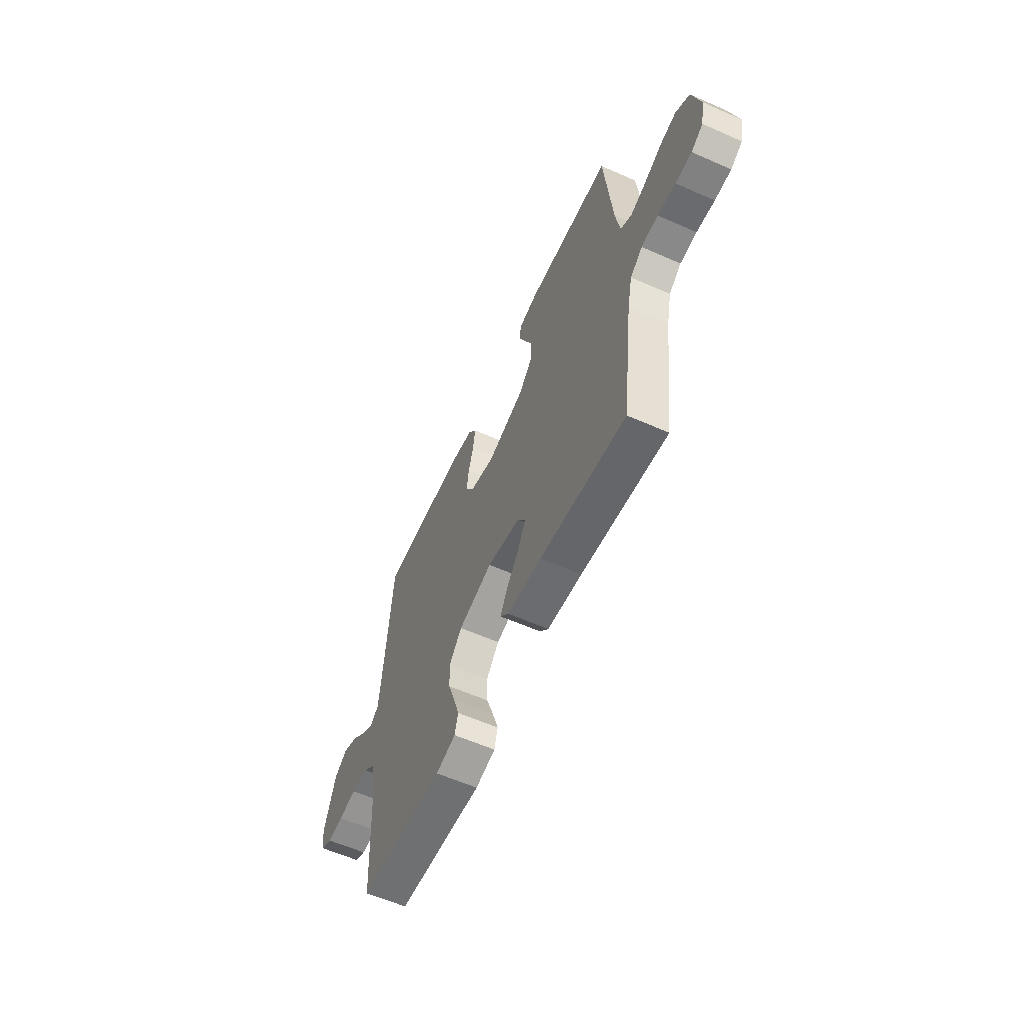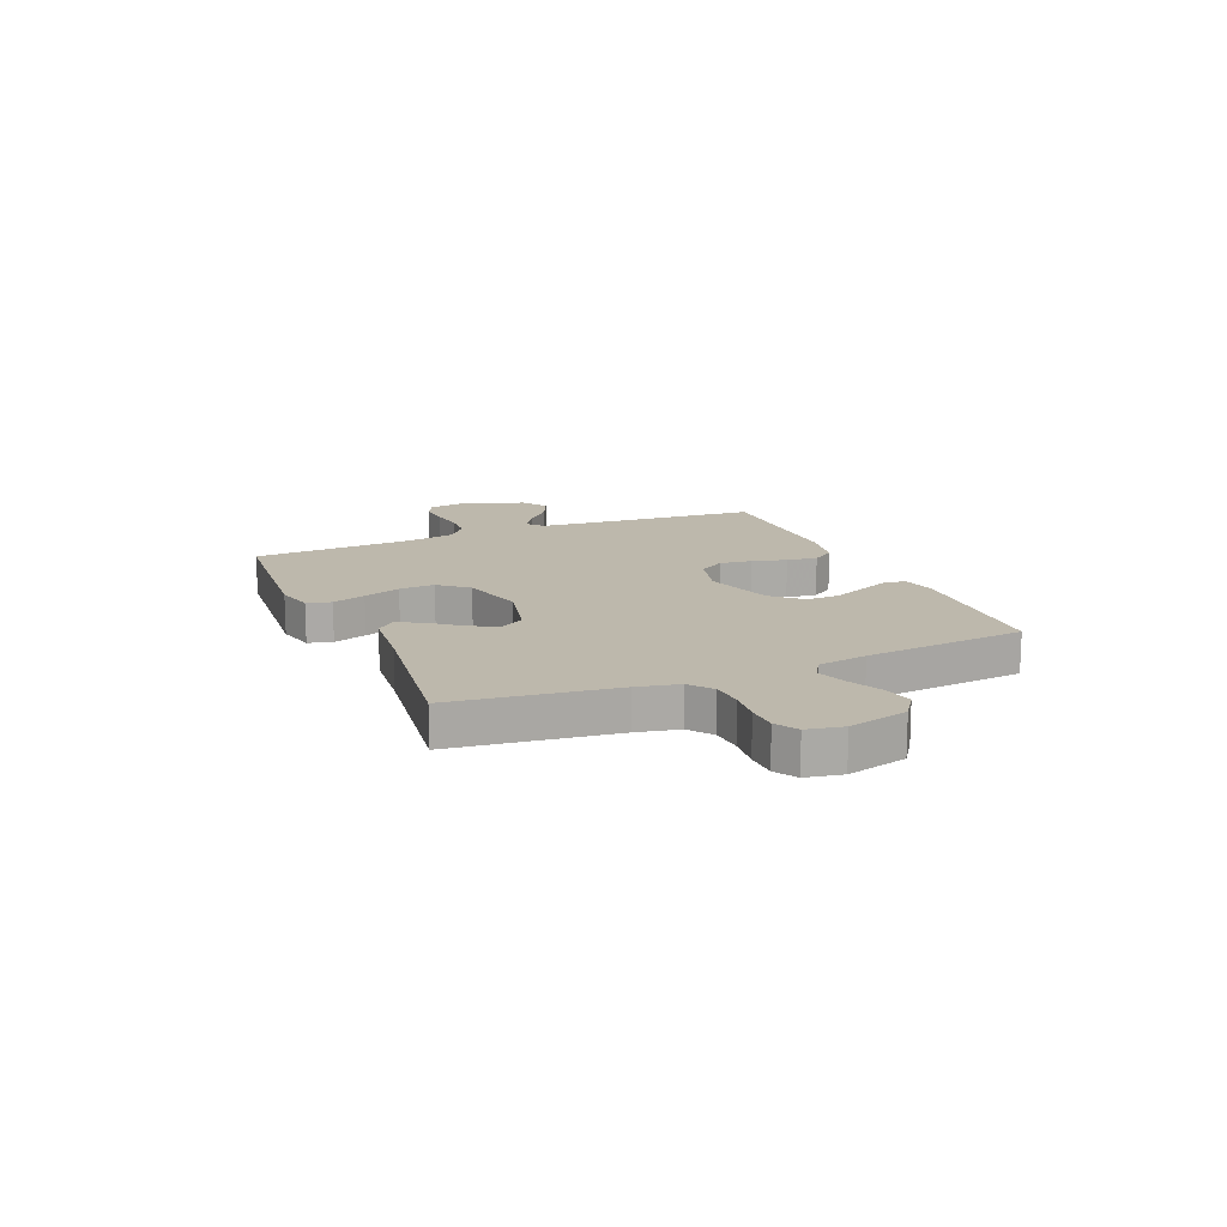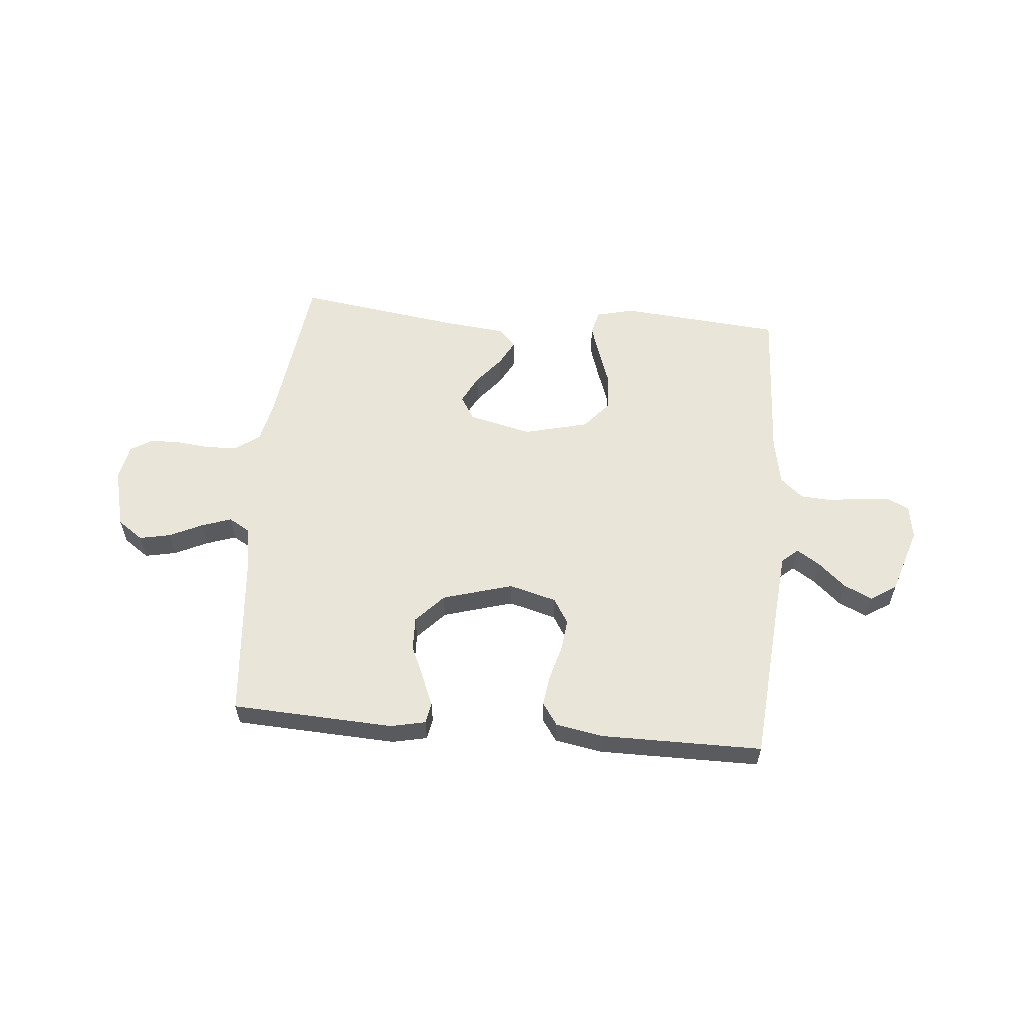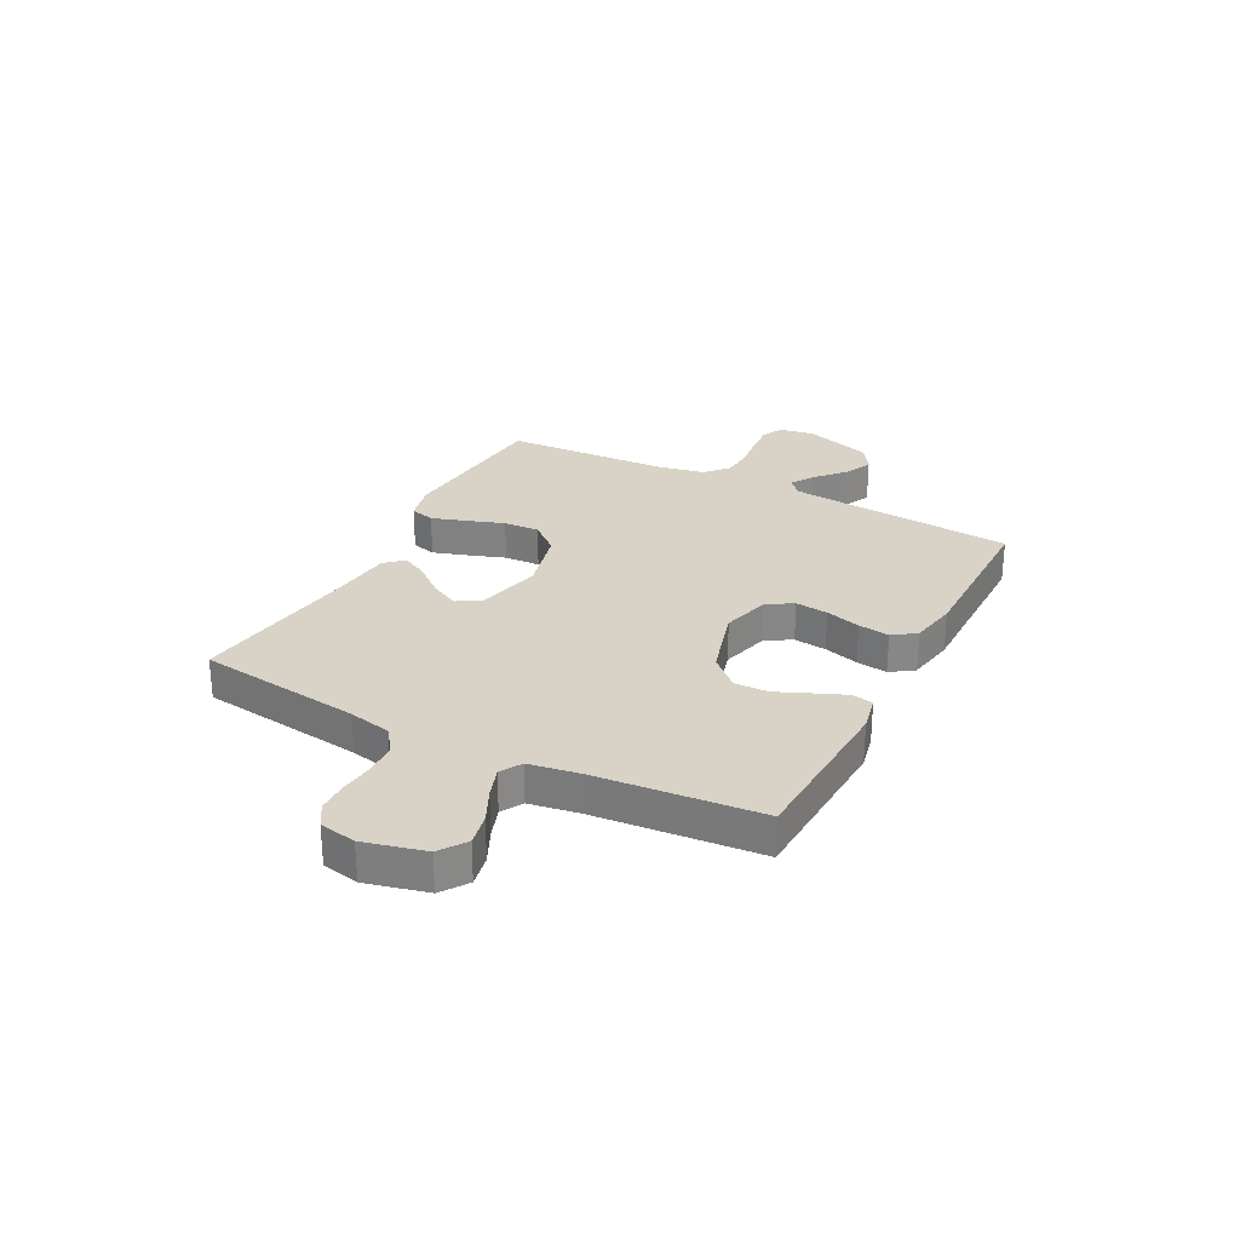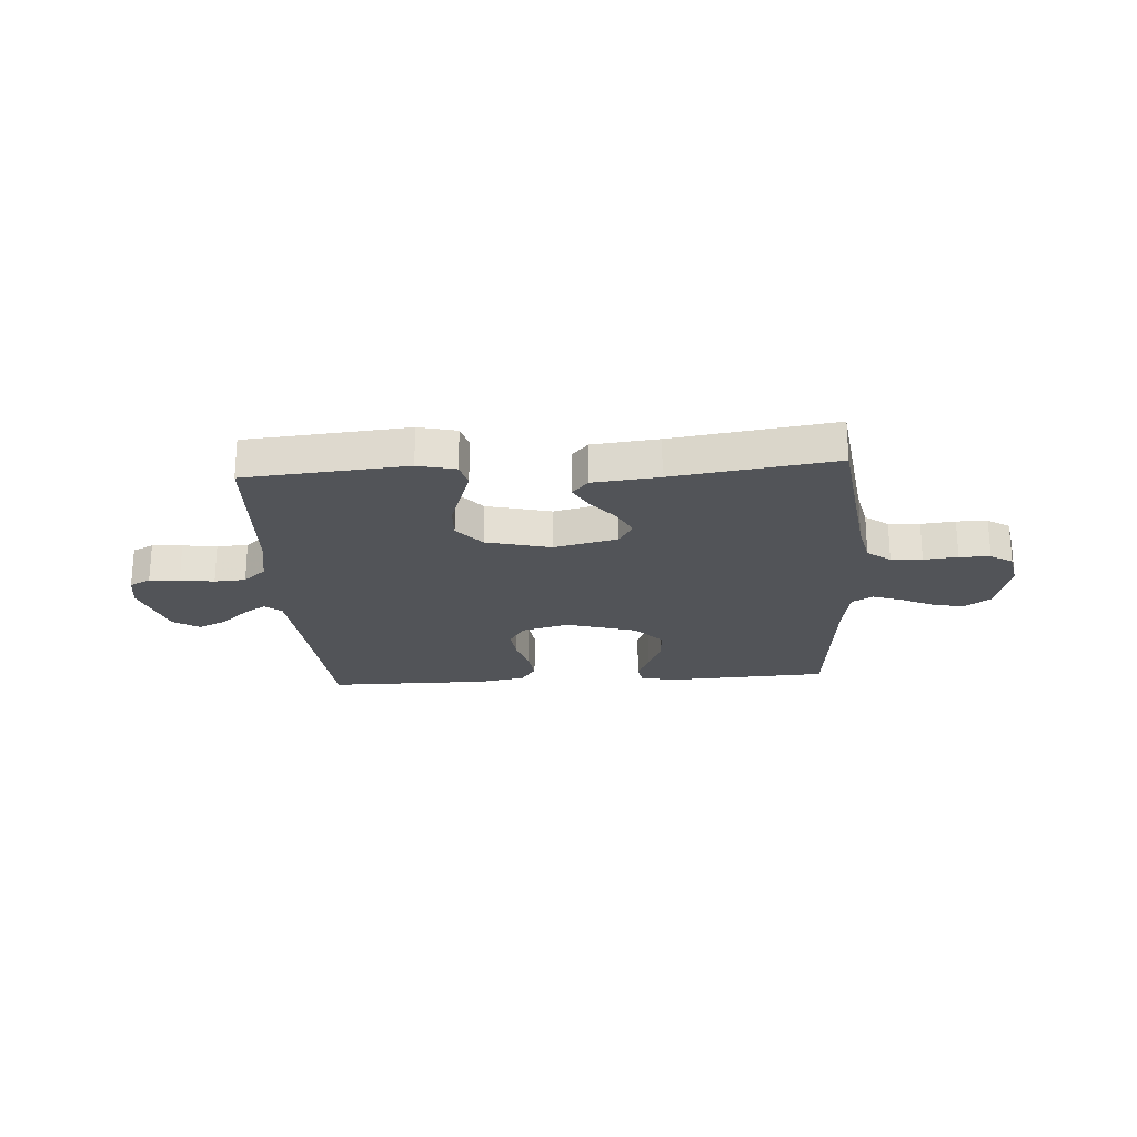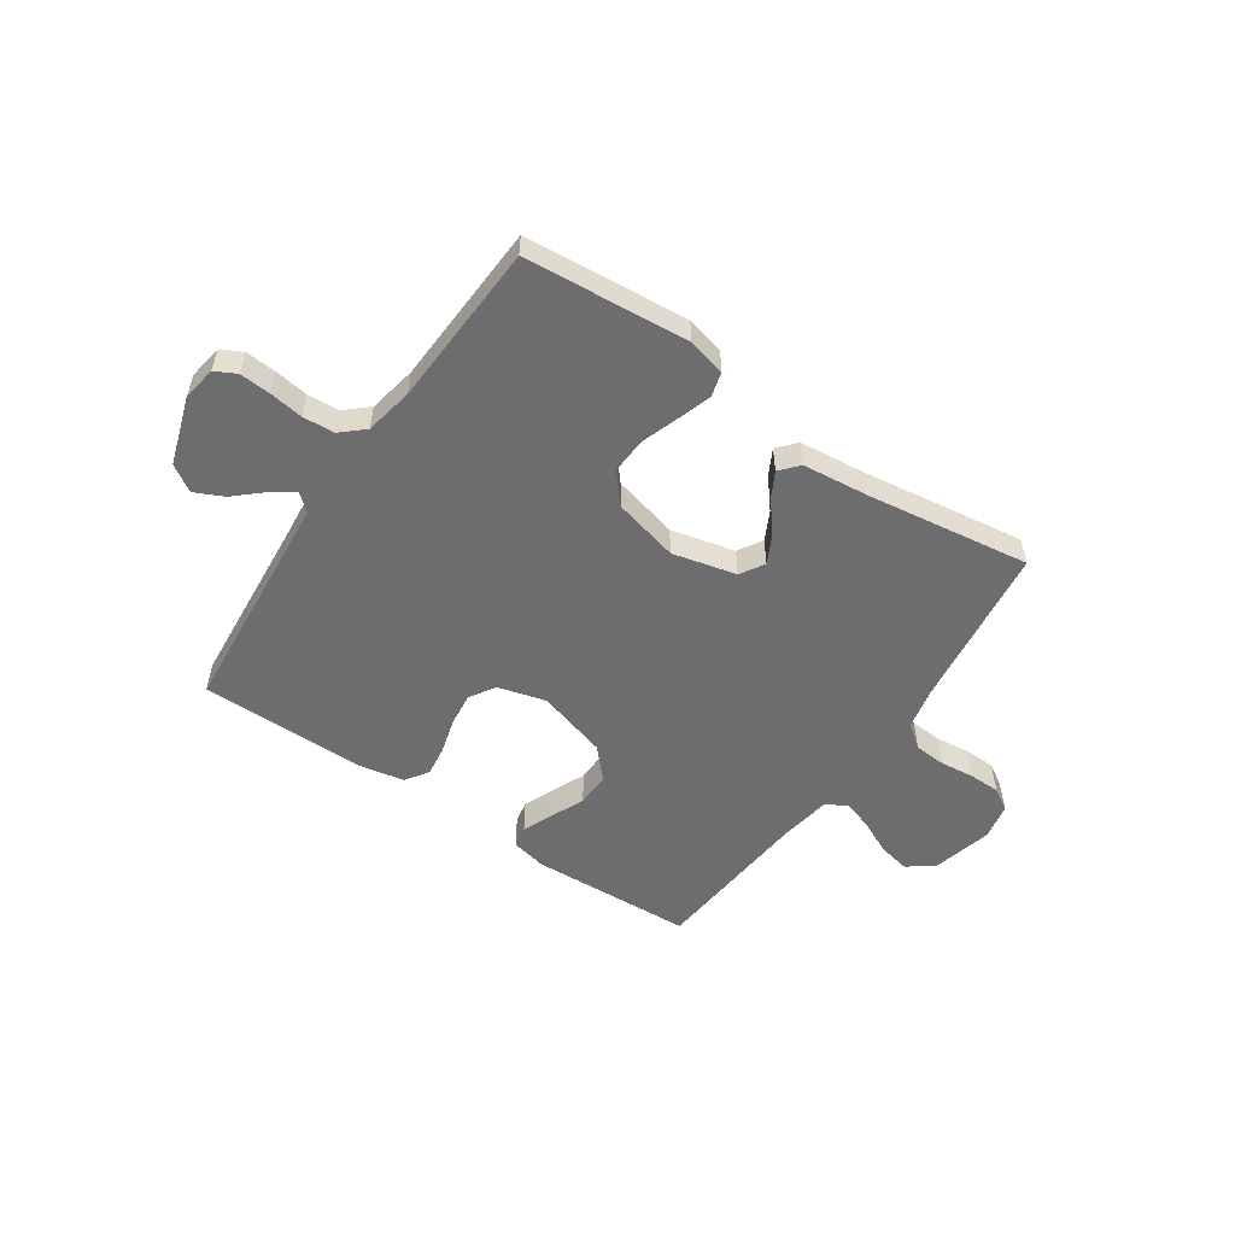
<metadata>
{"format":"obj","ext":"obj","renderer":"f3d","projection":"perspective","resolution":1024,"background":"white","views":[{"elev":-59.5,"azim":-114.4,"up":"+Z"},{"elev":14.7,"azim":-113.1,"up":"+Y"},{"elev":57.7,"azim":5.1,"up":"+Y"},{"elev":28.0,"azim":-62.5,"up":"+Y"},{"elev":-23.1,"azim":-176.2,"up":"+Y"},{"elev":-54.1,"azim":145.8,"up":"+Y"}]}
</metadata>
<code>
v -0.5 0.07 0.5
v -0.2 0.07 0.515
v -0.135 0.07 0.501
v -0.128 0.07 0.462
v -0.151 0.07 0.407
v -0.178 0.07 0.344
v -0.18 0.07 0.282
v -0.13 0.07 0.228
v 0 0.07 0.19
v 0.088 0.07 0.214
v 0.117 0.07 0.261
v 0.11 0.07 0.321
v 0.092 0.07 0.385
v 0.084 0.07 0.442
v 0.113 0.07 0.484
v 0.2 0.07 0.5
v 0.5 0.07 0.5
v 0.525 0.07 0.2
v 0.536 0.07 0.083
v 0.566 0.07 0.057
v 0.609 0.07 0.085
v 0.659 0.07 0.13
v 0.712 0.07 0.155
v 0.76 0.07 0.124
v 0.8 0.07 0
v 0.79 0.07 -0.063
v 0.751 0.07 -0.083
v 0.695 0.07 -0.079
v 0.632 0.07 -0.07
v 0.574 0.07 -0.074
v 0.532 0.07 -0.111
v 0.515 0.07 -0.2
v 0.5 0.07 -0.5
v 0.2 0.07 -0.526
v 0.13 0.07 -0.509
v 0.118 0.07 -0.464
v 0.138 0.07 -0.402
v 0.162 0.07 -0.333
v 0.165 0.07 -0.267
v 0.12 0.07 -0.214
v 0 0.07 -0.184
v -0.117 0.07 -0.212
v -0.144 0.07 -0.256
v -0.117 0.07 -0.309
v -0.073 0.07 -0.363
v -0.048 0.07 -0.41
v -0.078 0.07 -0.444
v -0.2 0.07 -0.457
v -0.5 0.07 -0.5
v -0.539 0.07 -0.2
v -0.556 0.07 -0.122
v -0.599 0.07 -0.09
v -0.657 0.07 -0.086
v -0.72 0.07 -0.093
v -0.777 0.07 -0.092
v -0.818 0.07 -0.067
v -0.831 0.07 0
v -0.803 0.07 0.111
v -0.755 0.07 0.145
v -0.697 0.07 0.133
v -0.636 0.07 0.104
v -0.581 0.07 0.085
v -0.542 0.07 0.108
v -0.527 0.07 0.2
v -0.5 0 0.5
v -0.2 0 0.515
v -0.135 0 0.501
v -0.128 0 0.462
v -0.151 0 0.407
v -0.178 0 0.344
v -0.18 0 0.282
v -0.13 0 0.228
v 0 0 0.19
v 0.088 0 0.214
v 0.117 0 0.261
v 0.11 0 0.321
v 0.092 0 0.385
v 0.084 0 0.442
v 0.113 0 0.484
v 0.2 0 0.5
v 0.5 0 0.5
v 0.525 0 0.2
v 0.536 0 0.083
v 0.566 0 0.057
v 0.609 0 0.085
v 0.659 0 0.13
v 0.712 0 0.155
v 0.76 0 0.124
v 0.8 0 0
v 0.79 0 -0.063
v 0.751 0 -0.083
v 0.695 0 -0.079
v 0.632 0 -0.07
v 0.574 0 -0.074
v 0.532 0 -0.111
v 0.515 0 -0.2
v 0.5 0 -0.5
v 0.2 0 -0.526
v 0.13 0 -0.509
v 0.118 0 -0.464
v 0.138 0 -0.402
v 0.162 0 -0.333
v 0.165 0 -0.267
v 0.12 0 -0.214
v 0 0 -0.184
v -0.117 0 -0.212
v -0.144 0 -0.256
v -0.117 0 -0.309
v -0.073 0 -0.363
v -0.048 0 -0.41
v -0.078 0 -0.444
v -0.2 0 -0.457
v -0.5 0 -0.5
v -0.539 0 -0.2
v -0.556 0 -0.122
v -0.599 0 -0.09
v -0.657 0 -0.086
v -0.72 0 -0.093
v -0.777 0 -0.092
v -0.818 0 -0.067
v -0.831 0 0
v -0.803 0 0.111
v -0.755 0 0.145
v -0.697 0 0.133
v -0.636 0 0.104
v -0.581 0 0.085
v -0.542 0 0.108
v -0.527 0 0.2
f 59 60 61
f 58 59 61
f 57 58 61
f 56 57 61
f 55 56 61
f 54 55 61
f 53 54 61
f 52 53 61 62
f 51 52 62 63
f 48 49 50
f 50 51 63
f 48 50 63
f 47 48 63
f 46 47 63
f 45 46 63
f 44 45 63
f 36 37 38
f 35 36 38
f 34 35 38
f 33 34 38
f 32 33 38
f 31 32 38 39
f 30 31 39 40
f 27 28 29
f 26 27 29
f 25 26 29
f 24 25 29
f 23 24 29
f 22 23 29
f 21 22 29
f 20 21 29 30
f 30 40 41
f 20 30 41
f 19 20 41
f 16 17 18
f 15 16 18
f 14 15 18
f 13 14 18
f 12 13 18
f 11 12 18 19
f 4 5 6
f 3 4 6
f 2 3 6
f 1 2 6
f 64 1 6
f 64 6 7
f 43 44 63 64
f 64 7 8
f 43 64 8
f 42 43 8
f 19 41 42
f 11 19 42
f 10 11 42
f 9 10 42
f 8 9 42
f 125 124 123
f 125 123 122
f 125 122 121
f 125 121 120
f 125 120 119
f 125 119 118
f 125 118 117
f 126 125 117 116
f 127 126 116 115
f 114 113 112
f 127 115 114
f 127 114 112
f 127 112 111
f 127 111 110
f 127 110 109
f 127 109 108
f 102 101 100
f 102 100 99
f 102 99 98
f 102 98 97
f 102 97 96
f 103 102 96 95
f 104 103 95 94
f 93 92 91
f 93 91 90
f 93 90 89
f 93 89 88
f 93 88 87
f 93 87 86
f 93 86 85
f 94 93 85 84
f 105 104 94
f 105 94 84
f 105 84 83
f 82 81 80
f 82 80 79
f 82 79 78
f 82 78 77
f 82 77 76
f 83 82 76 75
f 70 69 68
f 70 68 67
f 70 67 66
f 70 66 65
f 70 65 128
f 71 70 128
f 128 127 108 107
f 72 71 128
f 72 128 107
f 72 107 106
f 106 105 83
f 106 83 75
f 106 75 74
f 106 74 73
f 106 73 72
f 1 65 66 2
f 2 66 67 3
f 3 67 68 4
f 4 68 69 5
f 5 69 70 6
f 6 70 71 7
f 7 71 72 8
f 8 72 73 9
f 9 73 74 10
f 10 74 75 11
f 11 75 76 12
f 12 76 77 13
f 13 77 78 14
f 14 78 79 15
f 15 79 80 16
f 16 80 81 17
f 17 81 82 18
f 18 82 83 19
f 19 83 84 20
f 20 84 85 21
f 21 85 86 22
f 22 86 87 23
f 23 87 88 24
f 24 88 89 25
f 25 89 90 26
f 26 90 91 27
f 27 91 92 28
f 28 92 93 29
f 29 93 94 30
f 30 94 95 31
f 31 95 96 32
f 32 96 97 33
f 33 97 98 34
f 34 98 99 35
f 35 99 100 36
f 36 100 101 37
f 37 101 102 38
f 38 102 103 39
f 39 103 104 40
f 40 104 105 41
f 41 105 106 42
f 42 106 107 43
f 43 107 108 44
f 44 108 109 45
f 45 109 110 46
f 46 110 111 47
f 47 111 112 48
f 48 112 113 49
f 49 113 114 50
f 50 114 115 51
f 51 115 116 52
f 52 116 117 53
f 53 117 118 54
f 54 118 119 55
f 55 119 120 56
f 56 120 121 57
f 57 121 122 58
f 58 122 123 59
f 59 123 124 60
f 60 124 125 61
f 61 125 126 62
f 62 126 127 63
f 63 127 128 64
f 64 128 65 1

</code>
